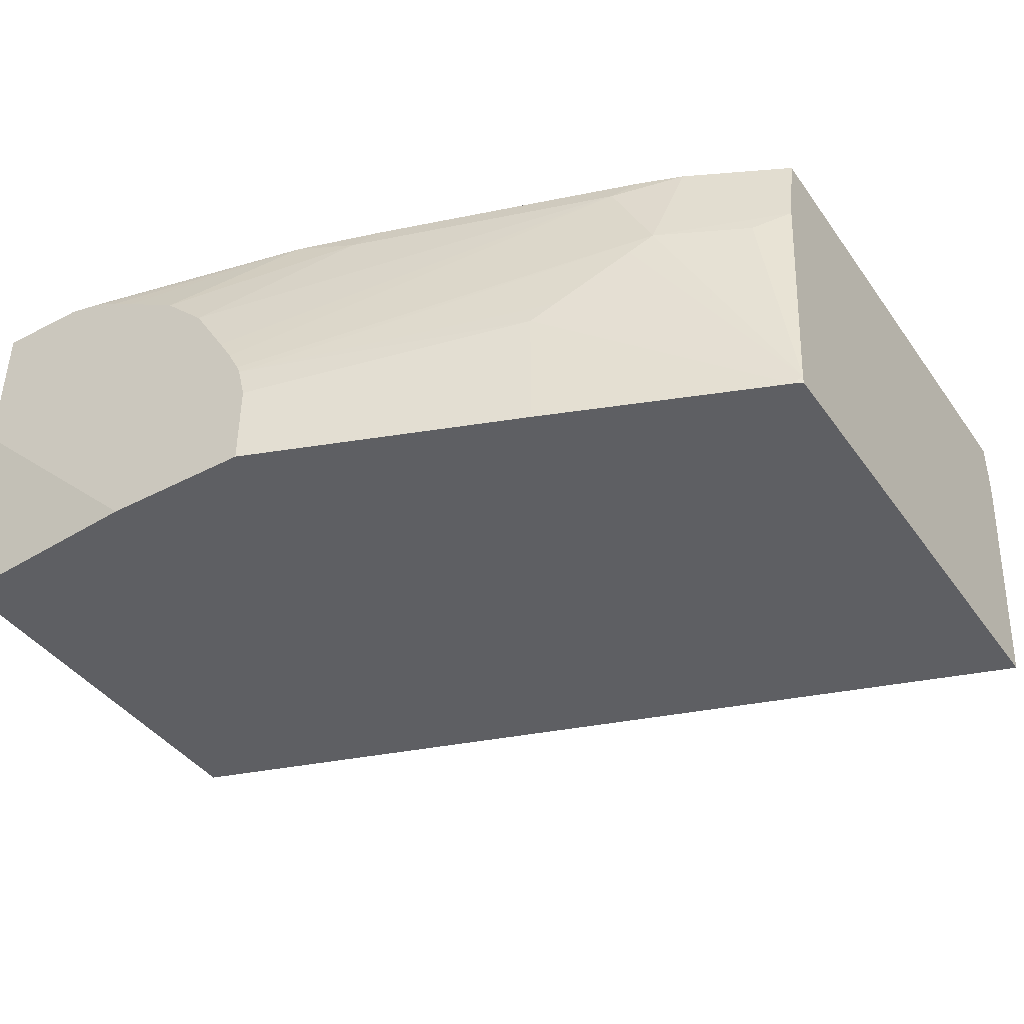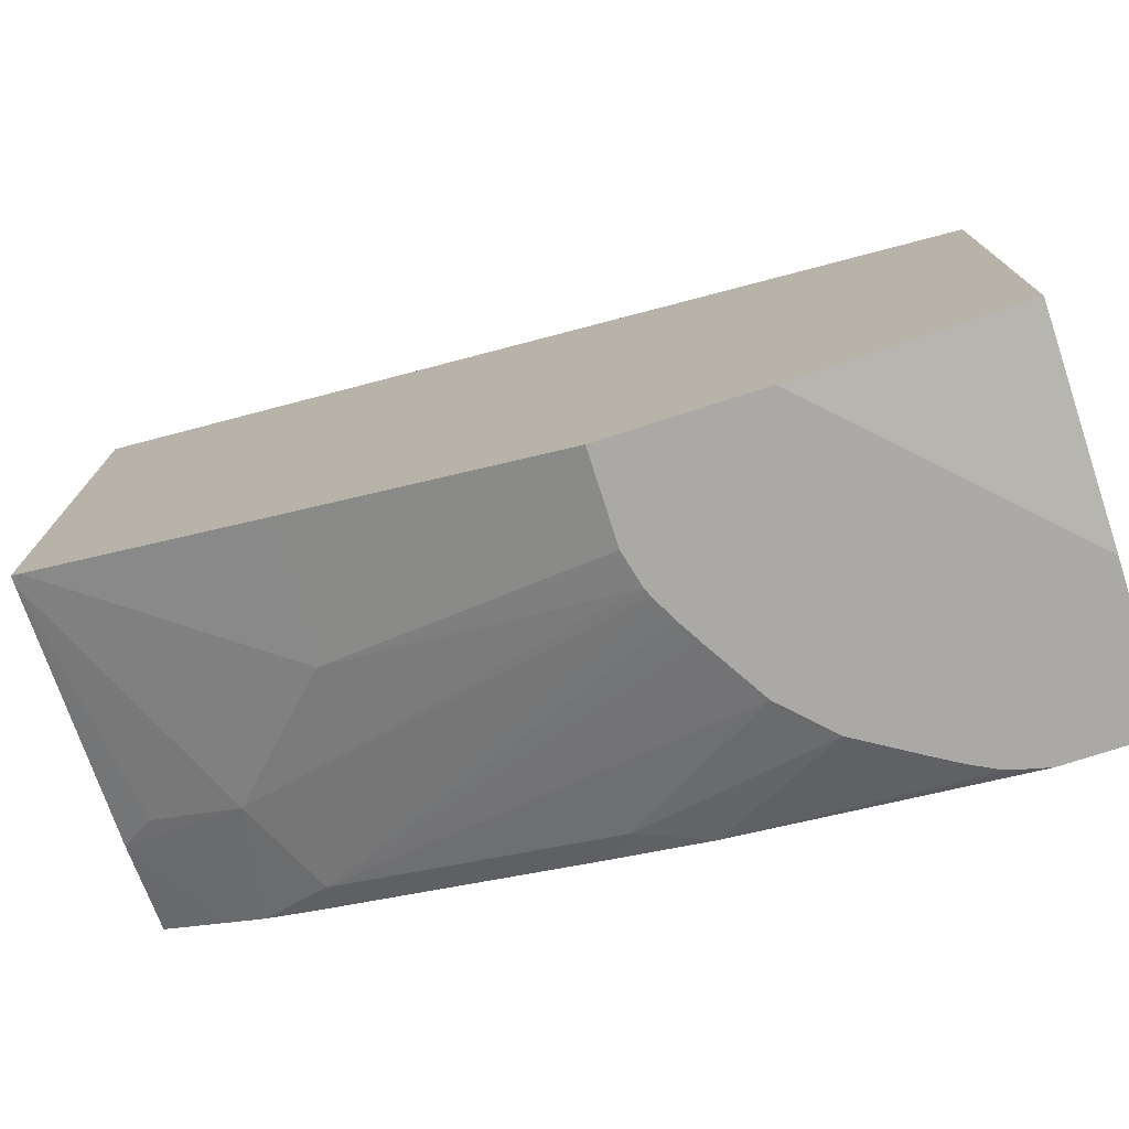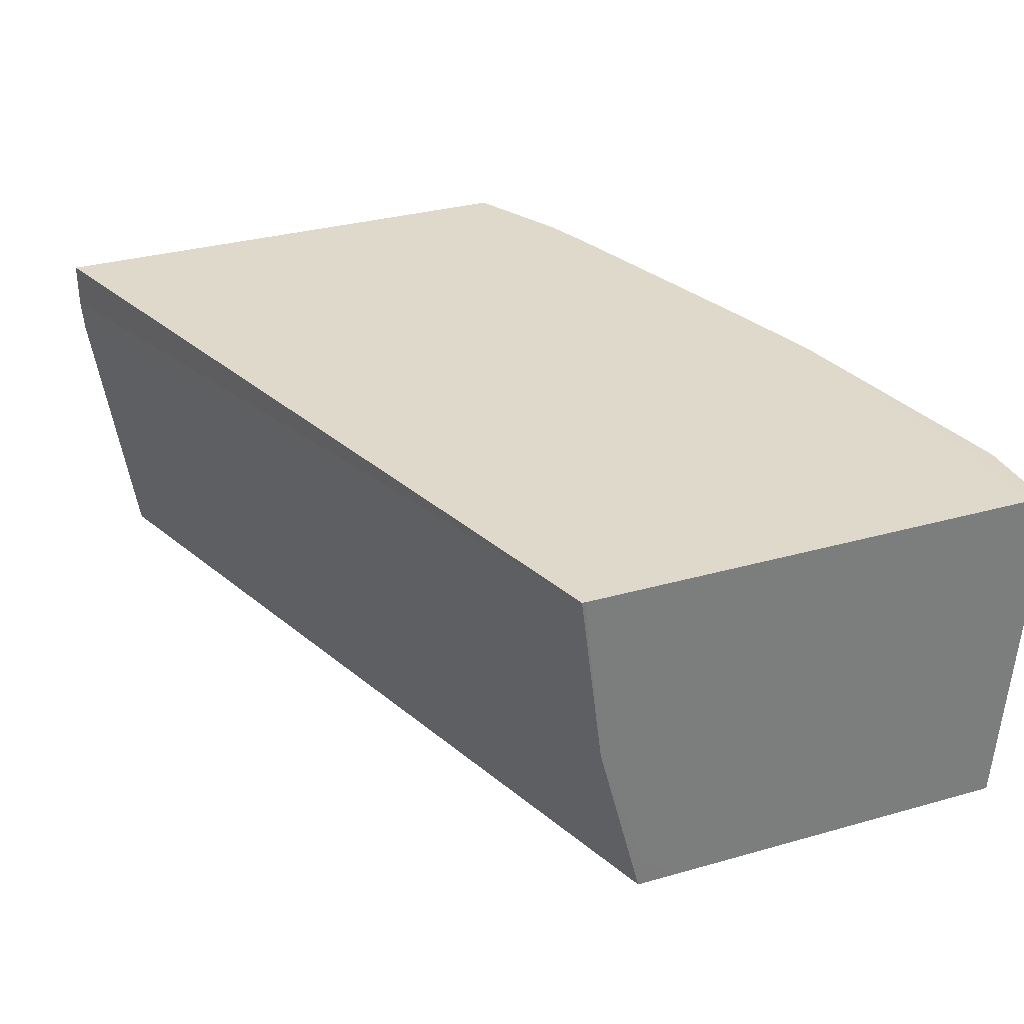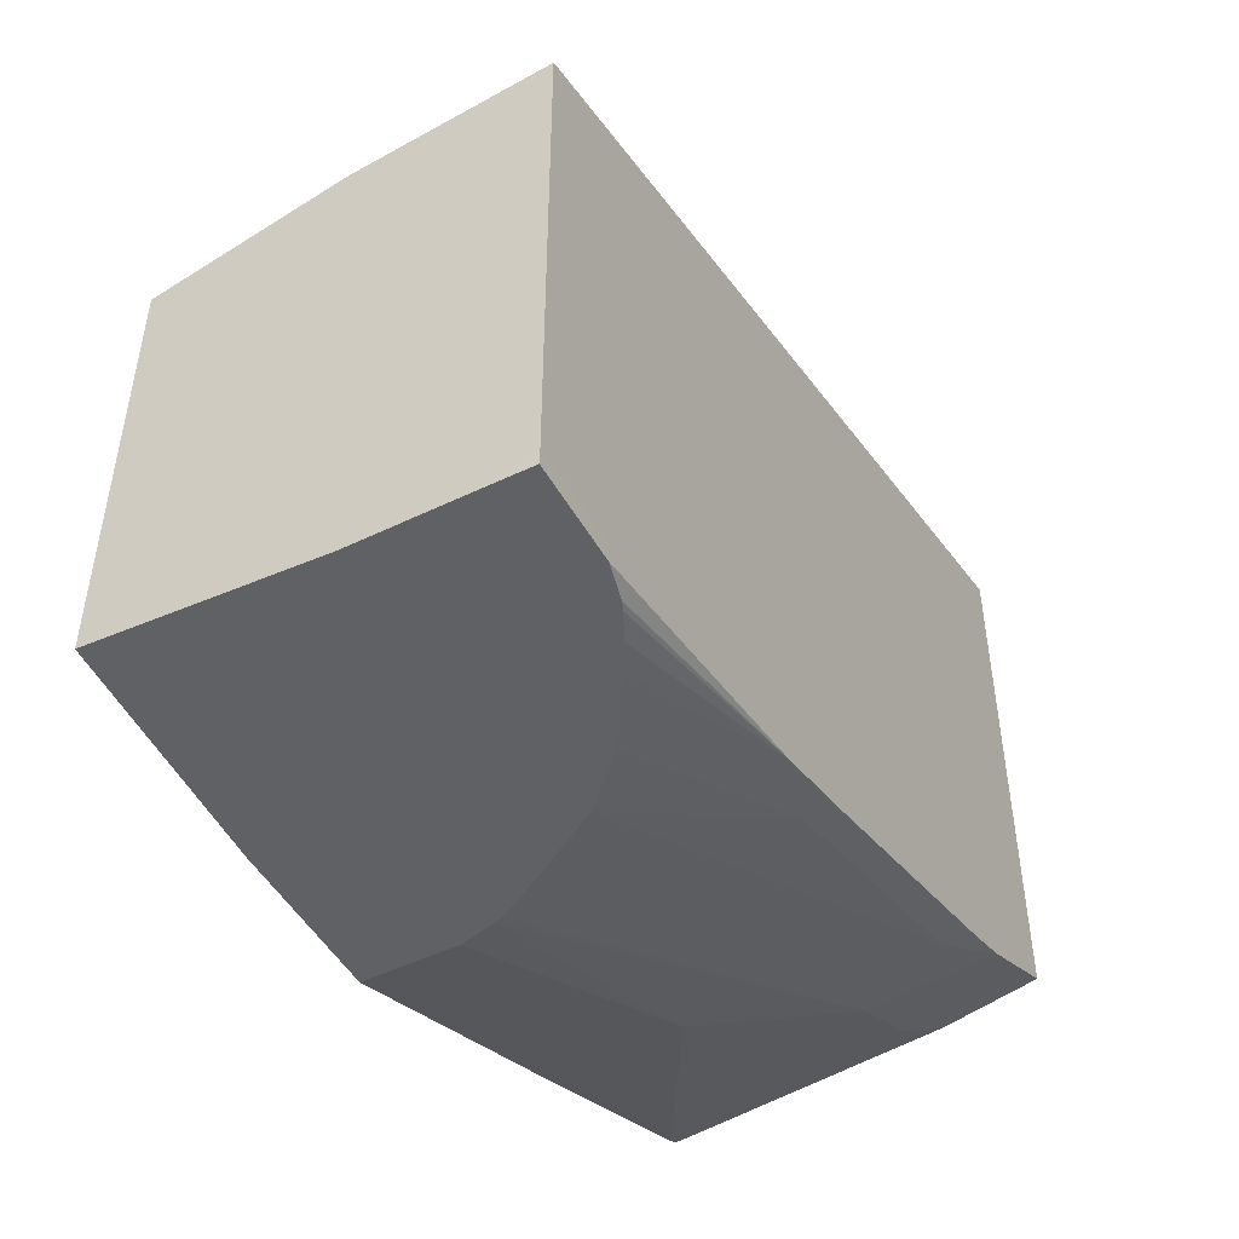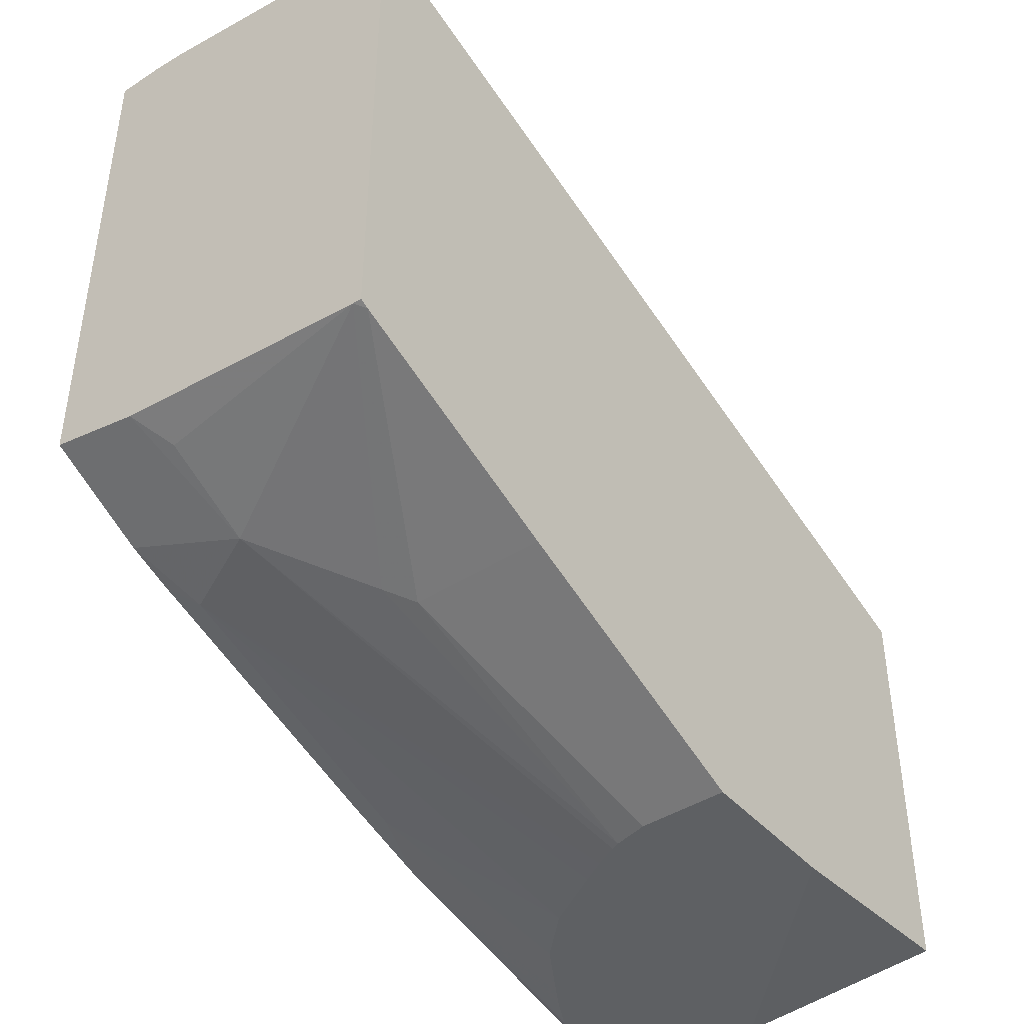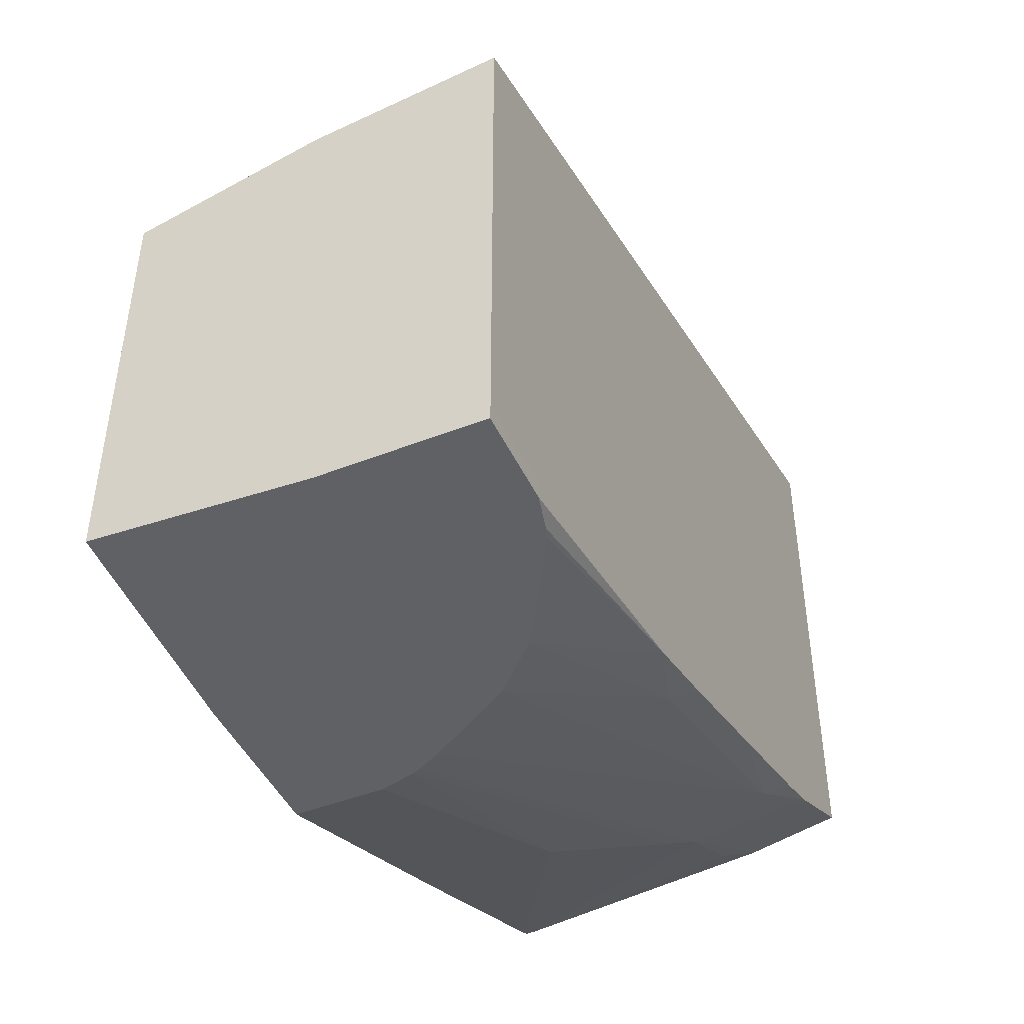
<metadata>
{"format":"obj","ext":"obj","renderer":"f3d","projection":"perspective","resolution":1024,"background":"white","views":[{"elev":-41.3,"azim":32.3,"up":"+Z"},{"elev":-75.5,"azim":-162.2,"up":"+Y"},{"elev":31.8,"azim":-111.8,"up":"+Z"},{"elev":-48.6,"azim":-61.6,"up":"+Y"},{"elev":-42.6,"azim":127.5,"up":"+Y"},{"elev":-45.9,"azim":-65.7,"up":"+Y"}]}
</metadata>
<code>
v 0.3711 -0.02613 0.1541
v 0.3711 -0.2474 0.1541
v 0.3711 -0.02616 0.1347
v -3.306e-05 -0.1443 0.1541
v 0.3711 -0.2553 0.1155
v 0.3399 -0.263 0.1541
v 0.3711 -0.02721 0.1209
v -0.0001421 -0.154 0.07698
v -0.0001421 -0.1457 0.1541
v 0.356 -0.2646 0.1058
v 0.3711 -0.2667 0.005442
v 0.3273 -0.2693 0.1541
v 0.3175 -0.2838 0.1058
v 0.3711 -0.04542 0.001713
v -0.0001057 -0.1732 0.001713
v -0.0001421 -0.1732 0.01911
v -0.0001421 -0.346 0.1541
v 0.3079 -0.2887 0.09621
v 0.279 -0.3031 0.06735
v 0.2694 -0.3079 0.05773
v 0.3673 -0.2685 0.001713
v 0.3711 -0.2667 0.001713
v 0.3081 -0.2765 0.1541
v 0.2983 -0.2838 0.1443
v 0.1489 -0.353 0.0566
v 0.1504 -0.353 0.05299
v -0.0001421 -0.1887 0.001713
v -0.0001421 -0.3465 0.1539
v -6.94e-05 -0.353 0.1539
v 0.03903 -0.346 0.1541
v 0.2694 -0.3079 0.001713
v 0.154 -0.353 0.0385
v 0.3079 -0.2766 0.1541
v 0.2503 -0.2958 0.1541
v 0.2405 -0.3031 0.1443
v 0.1219 -0.353 0.1026
v 0.1375 -0.353 0.07698
v 0.1436 -0.353 0.06665
v -0.0001421 -0.3464 0.001713
v -0.0001421 -0.353 0.1345
v 0.03852 -0.353 0.1539
v 0.154 -0.3271 0.1541
v 0.154 -0.353 0.001713
v 0.1926 -0.315 0.1541
v 0.1828 -0.3223 0.1443
v 0.1027 -0.353 0.1219
v -0.0001421 -0.353 0.08987
v 0.0899 -0.353 0.001713
v 0.05298 -0.353 0.1503
v 0.1541 -0.327 0.1541
v 0.077 -0.353 0.1375
v 0.05662 -0.353 0.1488
v 0.06668 -0.353 0.1436
f 25 36 46
f 24 34 44
f 24 44 35
f 24 35 36
f 24 37 38
f 24 38 25
f 25 38 37
f 24 33 34
f 25 37 36
f 24 36 37
f 23 33 24
f 18 26 19
f 20 32 43
f 20 26 32
f 20 31 21
f 19 26 20
f 17 41 30
f 17 29 41
f 17 28 29
f 15 27 16
f 25 46 51
f 14 39 27
f 20 43 31
f 25 51 53
f 39 48 47
f 25 52 49
f 14 48 39
f 50 53 51
f 50 52 53
f 49 52 50
f 46 50 51
f 45 50 46
f 44 50 45
f 41 50 42
f 41 49 50
f 36 45 46
f 25 53 52
f 35 45 36
f 30 41 42
f 28 40 29
f 25 32 26
f 25 43 32
f 25 48 43
f 25 47 48
f 25 40 47
f 25 29 40
f 25 41 29
f 25 49 41
f 35 44 45
f 14 43 48
f 14 27 15
f 14 21 31
f 4 7 8
f 4 8 9
f 3 7 4
f 2 6 5
f 1 6 2
f 1 12 6
f 1 23 12
f 1 33 23
f 1 34 33
f 1 44 34
f 1 50 44
f 1 42 50
f 1 30 42
f 1 17 30
f 1 9 17
f 1 4 9
f 1 3 4
f 1 7 3
f 1 14 7
f 1 22 14
f 1 11 22
f 1 5 11
f 14 31 43
f 5 10 11
f 5 6 12
f 1 2 5
f 5 13 10
f 5 12 13
f 14 22 21
f 13 26 18
f 13 25 26
f 13 24 25
f 12 24 13
f 12 23 24
f 11 20 21
f 11 19 20
f 11 18 19
f 11 13 18
f 11 21 22
f 8 14 15
f 8 17 9
f 8 28 17
f 7 14 8
f 8 40 28
f 8 47 40
f 8 39 47
f 8 27 39
f 8 16 27
f 10 13 11
f 8 15 16

</code>
